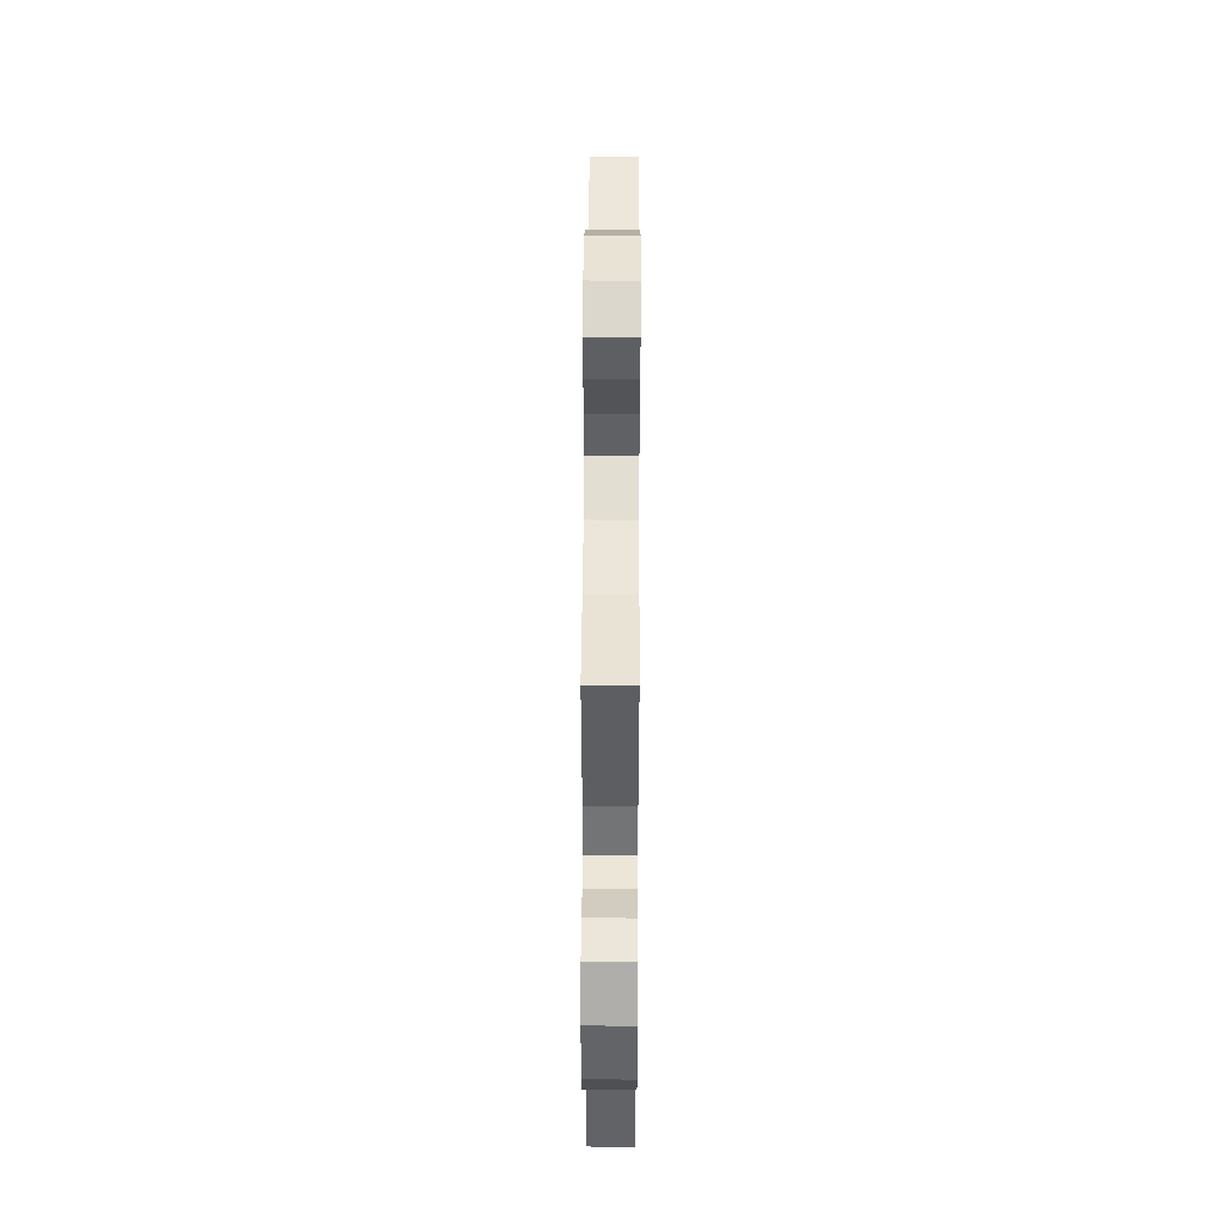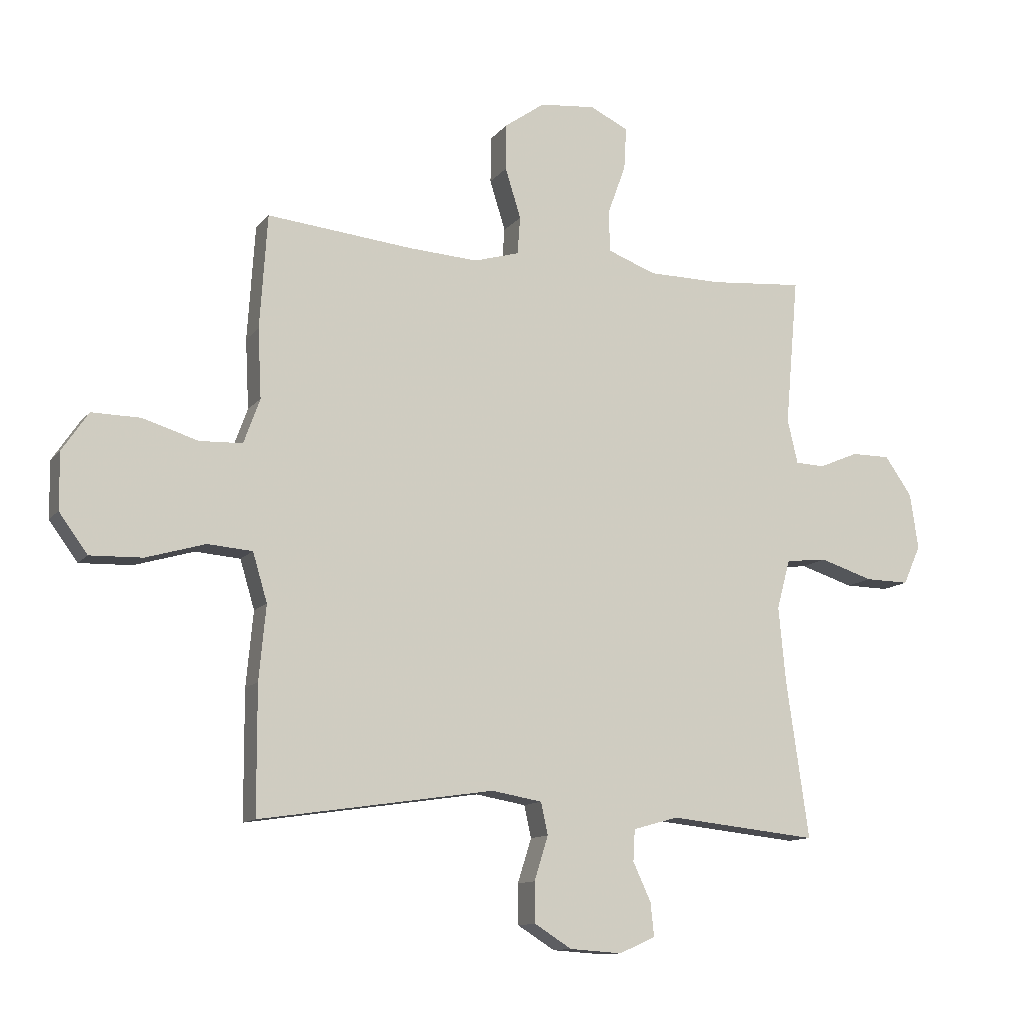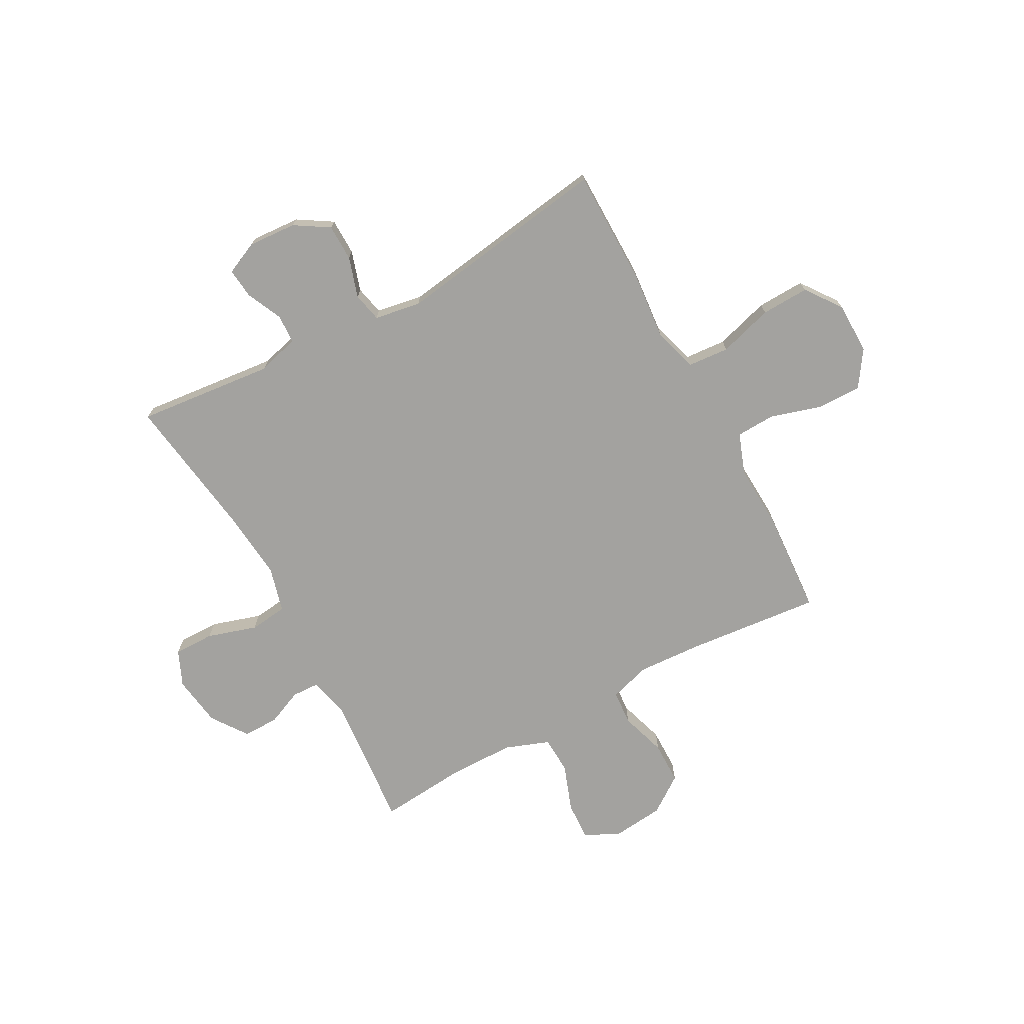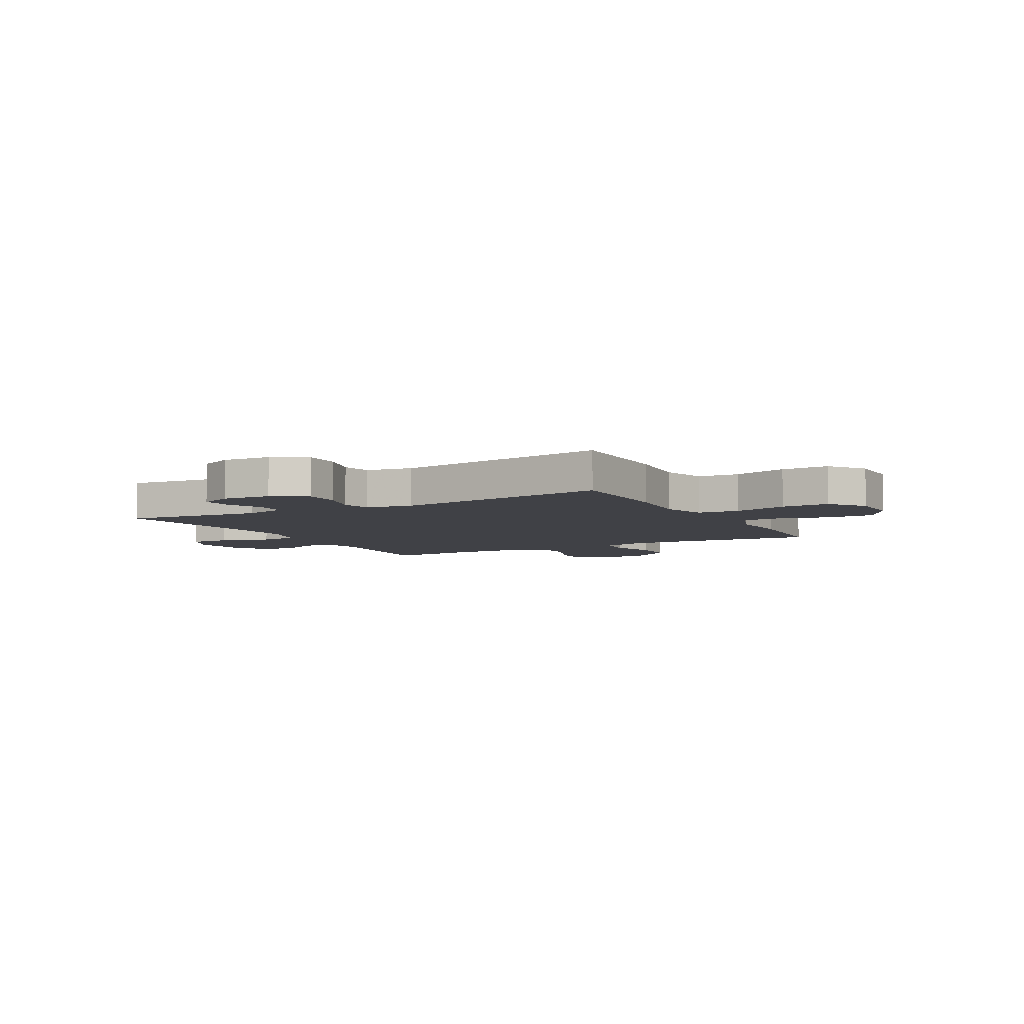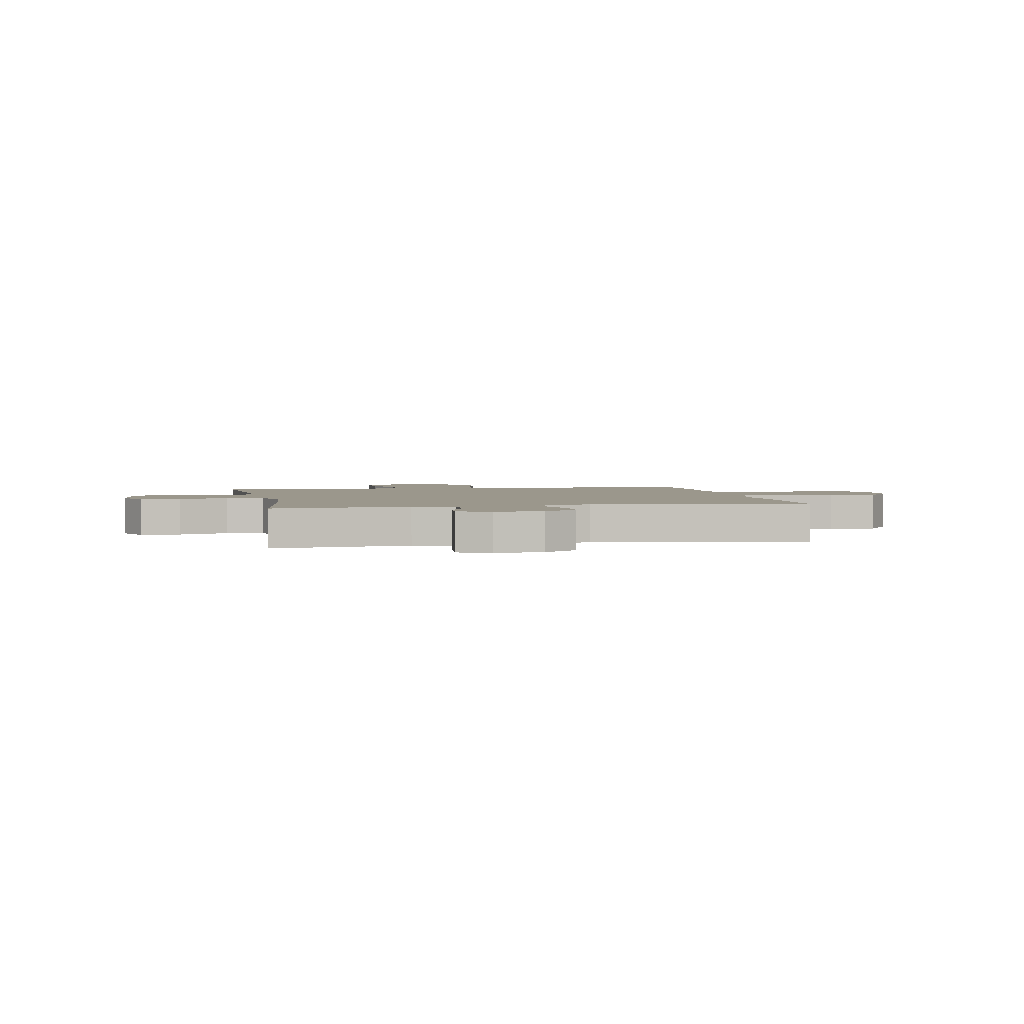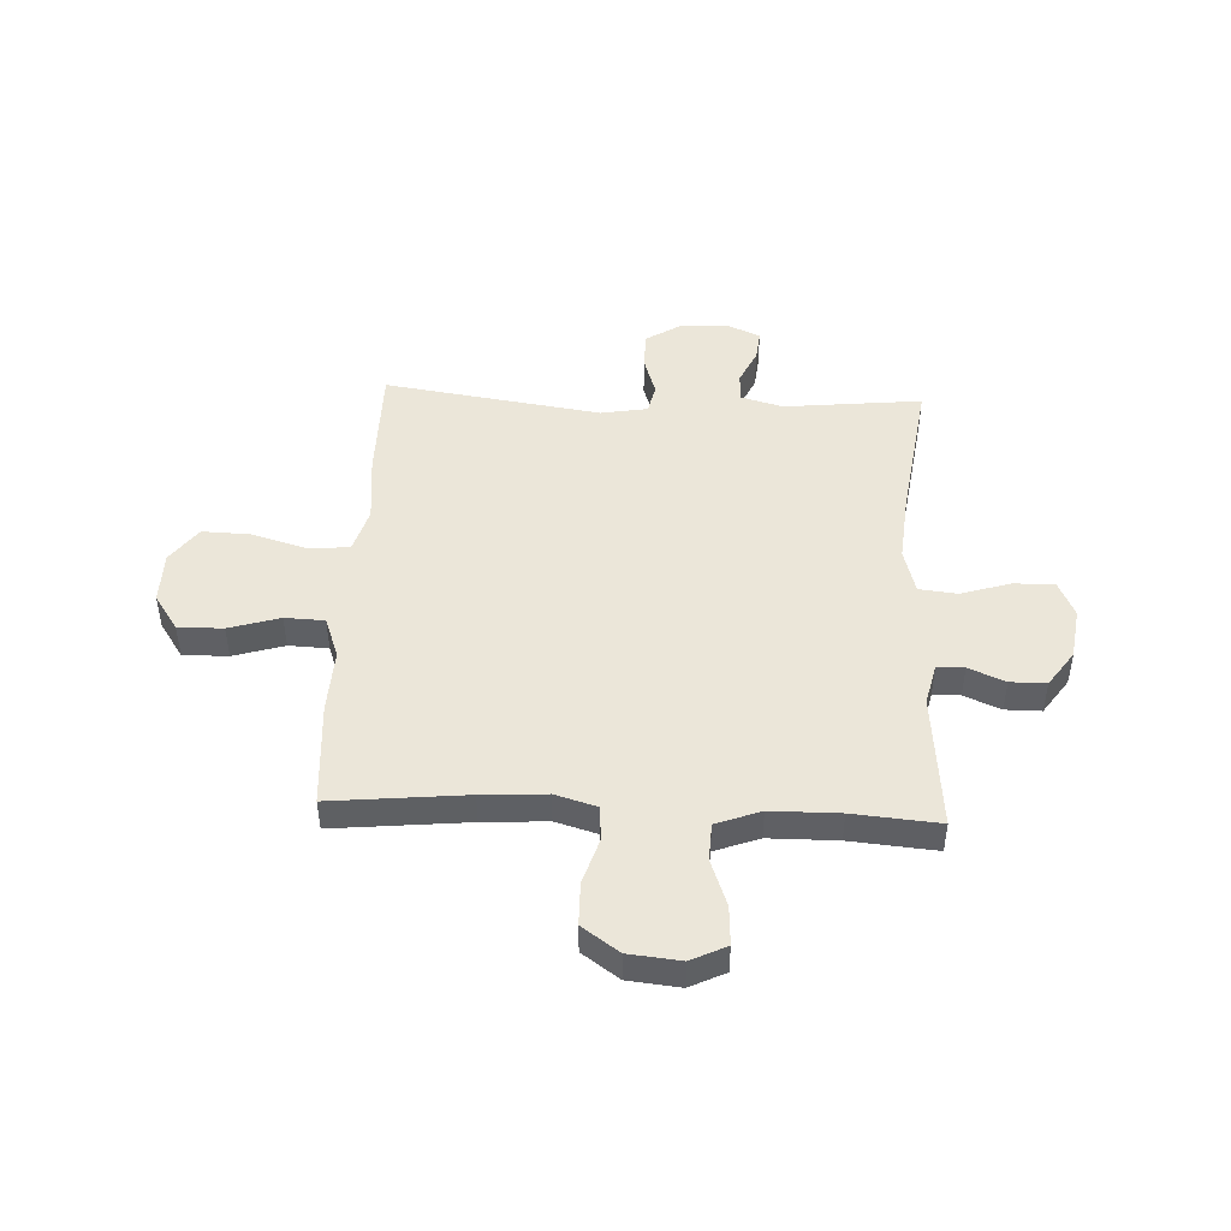
<metadata>
{"format":"obj","ext":"obj","renderer":"f3d","projection":"perspective","resolution":1024,"background":"white","views":[{"elev":47.1,"azim":90.3,"up":"+Z"},{"elev":-11.9,"azim":-23.0,"up":"+Z"},{"elev":-72.6,"azim":-151.4,"up":"+Y"},{"elev":-6.0,"azim":-151.3,"up":"+Y"},{"elev":2.6,"azim":168.6,"up":"+Y"},{"elev":46.7,"azim":2.6,"up":"+Y"}]}
</metadata>
<code>
v 0.5 0.07 -0.5
v 0.242 0.07 -0.473
v 0.164 0.07 -0.495
v 0.161 0.07 -0.549
v 0.192 0.07 -0.616
v 0.198 0.07 -0.673
v 0.136 0.07 -0.701
v 0.045 0.07 -0.695
v -0.019 0.07 -0.655
v -0.02 0.07 -0.586
v 0.004 0.07 -0.51
v -0.008 0.07 -0.455
v -0.095 0.07 -0.44
v -0.5 0.07 -0.5
v -0.501 0.07 -0.282
v -0.489 0.07 -0.154
v -0.514 0.07 -0.07
v -0.591 0.07 -0.064
v -0.693 0.07 -0.094
v -0.783 0.07 -0.097
v -0.832 0.07 -0.03
v -0.833 0.07 0.067
v -0.788 0.07 0.134
v -0.704 0.07 0.133
v -0.609 0.07 0.104
v -0.535 0.07 0.107
v -0.507 0.07 0.184
v -0.513 0.07 0.303
v -0.5 0.07 0.5
v -0.248 0.07 0.475
v -0.128 0.07 0.468
v -0.05 0.07 0.491
v -0.045 0.07 0.556
v -0.072 0.07 0.642
v -0.071 0.07 0.722
v -0.002 0.07 0.771
v 0.095 0.07 0.781
v 0.161 0.07 0.749
v 0.157 0.07 0.676
v 0.125 0.07 0.588
v 0.128 0.07 0.518
v 0.211 0.07 0.487
v 0.339 0.07 0.486
v 0.5 0.07 0.5
v 0.477 0.07 0.244
v 0.495 0.07 0.168
v 0.546 0.07 0.166
v 0.614 0.07 0.195
v 0.681 0.07 0.195
v 0.728 0.07 0.128
v 0.742 0.07 0.032
v 0.712 0.07 -0.035
v 0.636 0.07 -0.034
v 0.543 0.07 -0.005
v 0.472 0.07 -0.013
v 0.449 0.07 -0.098
v 0.461 0.07 -0.227
v 0.5 0 -0.5
v 0.242 0 -0.473
v 0.164 0 -0.495
v 0.161 0 -0.549
v 0.192 0 -0.616
v 0.198 0 -0.673
v 0.136 0 -0.701
v 0.045 0 -0.695
v -0.019 0 -0.655
v -0.02 0 -0.586
v 0.004 0 -0.51
v -0.008 0 -0.455
v -0.095 0 -0.44
v -0.5 0 -0.5
v -0.501 0 -0.282
v -0.489 0 -0.154
v -0.514 0 -0.07
v -0.591 0 -0.064
v -0.693 0 -0.094
v -0.783 0 -0.097
v -0.832 0 -0.03
v -0.833 0 0.067
v -0.788 0 0.134
v -0.704 0 0.133
v -0.609 0 0.104
v -0.535 0 0.107
v -0.507 0 0.184
v -0.513 0 0.303
v -0.5 0 0.5
v -0.248 0 0.475
v -0.128 0 0.468
v -0.05 0 0.491
v -0.045 0 0.556
v -0.072 0 0.642
v -0.071 0 0.722
v -0.002 0 0.771
v 0.095 0 0.781
v 0.161 0 0.749
v 0.157 0 0.676
v 0.125 0 0.588
v 0.128 0 0.518
v 0.211 0 0.487
v 0.339 0 0.486
v 0.5 0 0.5
v 0.477 0 0.244
v 0.495 0 0.168
v 0.546 0 0.166
v 0.614 0 0.195
v 0.681 0 0.195
v 0.728 0 0.128
v 0.742 0 0.032
v 0.712 0 -0.035
v 0.636 0 -0.034
v 0.543 0 -0.005
v 0.472 0 -0.013
v 0.449 0 -0.098
v 0.461 0 -0.227
f 51 52 53 54
f 51 54 55
f 50 51 55
f 47 48 49 50
f 46 47 50 55
f 45 46 55 56
f 43 44 45
f 42 43 45 56
f 37 38 39 40
f 37 40 41
f 36 37 41
f 33 34 35 36
f 32 33 36 41
f 31 32 41 42
f 27 28 29 30
f 26 27 30 31
f 22 23 24 25
f 22 25 26
f 21 22 26
f 18 19 20 21
f 17 18 21 26
f 16 17 26 31
f 13 14 15 16
f 12 13 16 31
f 8 9 10 11
f 4 5 6 7
f 3 4 7 8
f 57 1 2
f 57 2 3
f 56 57 3
f 42 56 3
f 11 12 31 42
f 3 8 11 42
f 111 110 109 108
f 112 111 108
f 112 108 107
f 107 106 105 104
f 112 107 104 103
f 113 112 103 102
f 102 101 100
f 113 102 100 99
f 97 96 95 94
f 98 97 94
f 98 94 93
f 93 92 91 90
f 98 93 90 89
f 99 98 89 88
f 87 86 85 84
f 88 87 84 83
f 82 81 80 79
f 83 82 79
f 83 79 78
f 78 77 76 75
f 83 78 75 74
f 88 83 74 73
f 73 72 71 70
f 88 73 70 69
f 68 67 66 65
f 64 63 62 61
f 65 64 61 60
f 59 58 114
f 60 59 114
f 60 114 113
f 60 113 99
f 99 88 69 68
f 99 68 65 60
f 1 58 59 2
f 2 59 60 3
f 3 60 61 4
f 4 61 62 5
f 5 62 63 6
f 6 63 64 7
f 7 64 65 8
f 8 65 66 9
f 9 66 67 10
f 10 67 68 11
f 11 68 69 12
f 12 69 70 13
f 13 70 71 14
f 14 71 72 15
f 15 72 73 16
f 16 73 74 17
f 17 74 75 18
f 18 75 76 19
f 19 76 77 20
f 20 77 78 21
f 21 78 79 22
f 22 79 80 23
f 23 80 81 24
f 24 81 82 25
f 25 82 83 26
f 26 83 84 27
f 27 84 85 28
f 28 85 86 29
f 29 86 87 30
f 30 87 88 31
f 31 88 89 32
f 32 89 90 33
f 33 90 91 34
f 34 91 92 35
f 35 92 93 36
f 36 93 94 37
f 37 94 95 38
f 38 95 96 39
f 39 96 97 40
f 40 97 98 41
f 41 98 99 42
f 42 99 100 43
f 43 100 101 44
f 44 101 102 45
f 45 102 103 46
f 46 103 104 47
f 47 104 105 48
f 48 105 106 49
f 49 106 107 50
f 50 107 108 51
f 51 108 109 52
f 52 109 110 53
f 53 110 111 54
f 54 111 112 55
f 55 112 113 56
f 56 113 114 57
f 57 114 58 1

</code>
